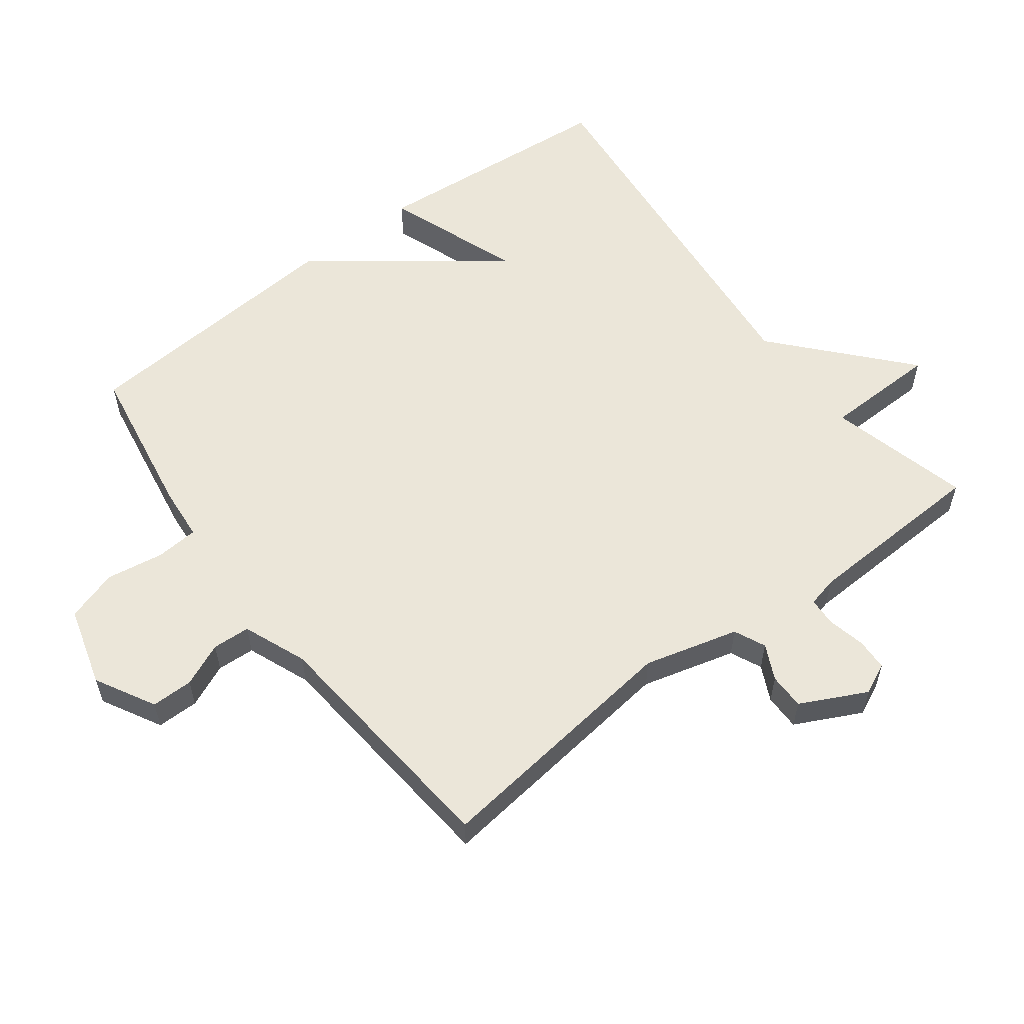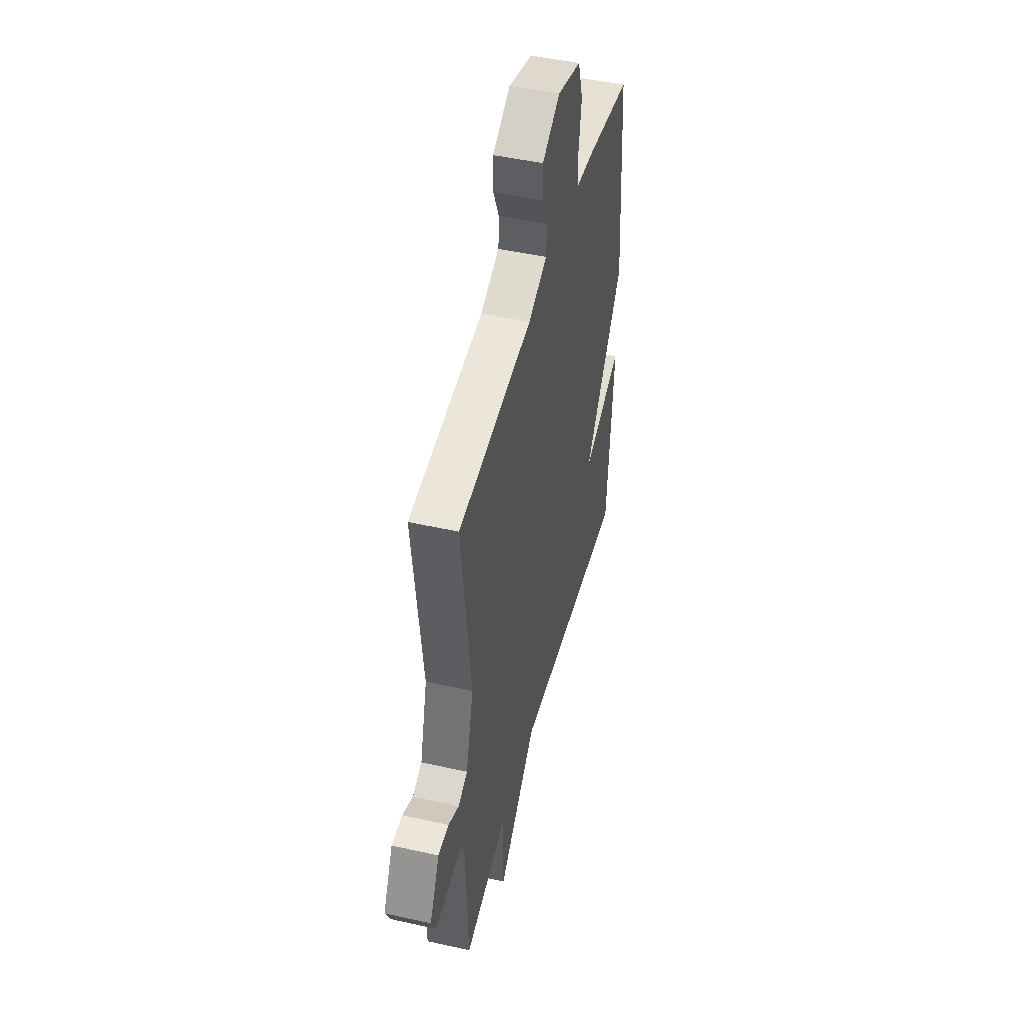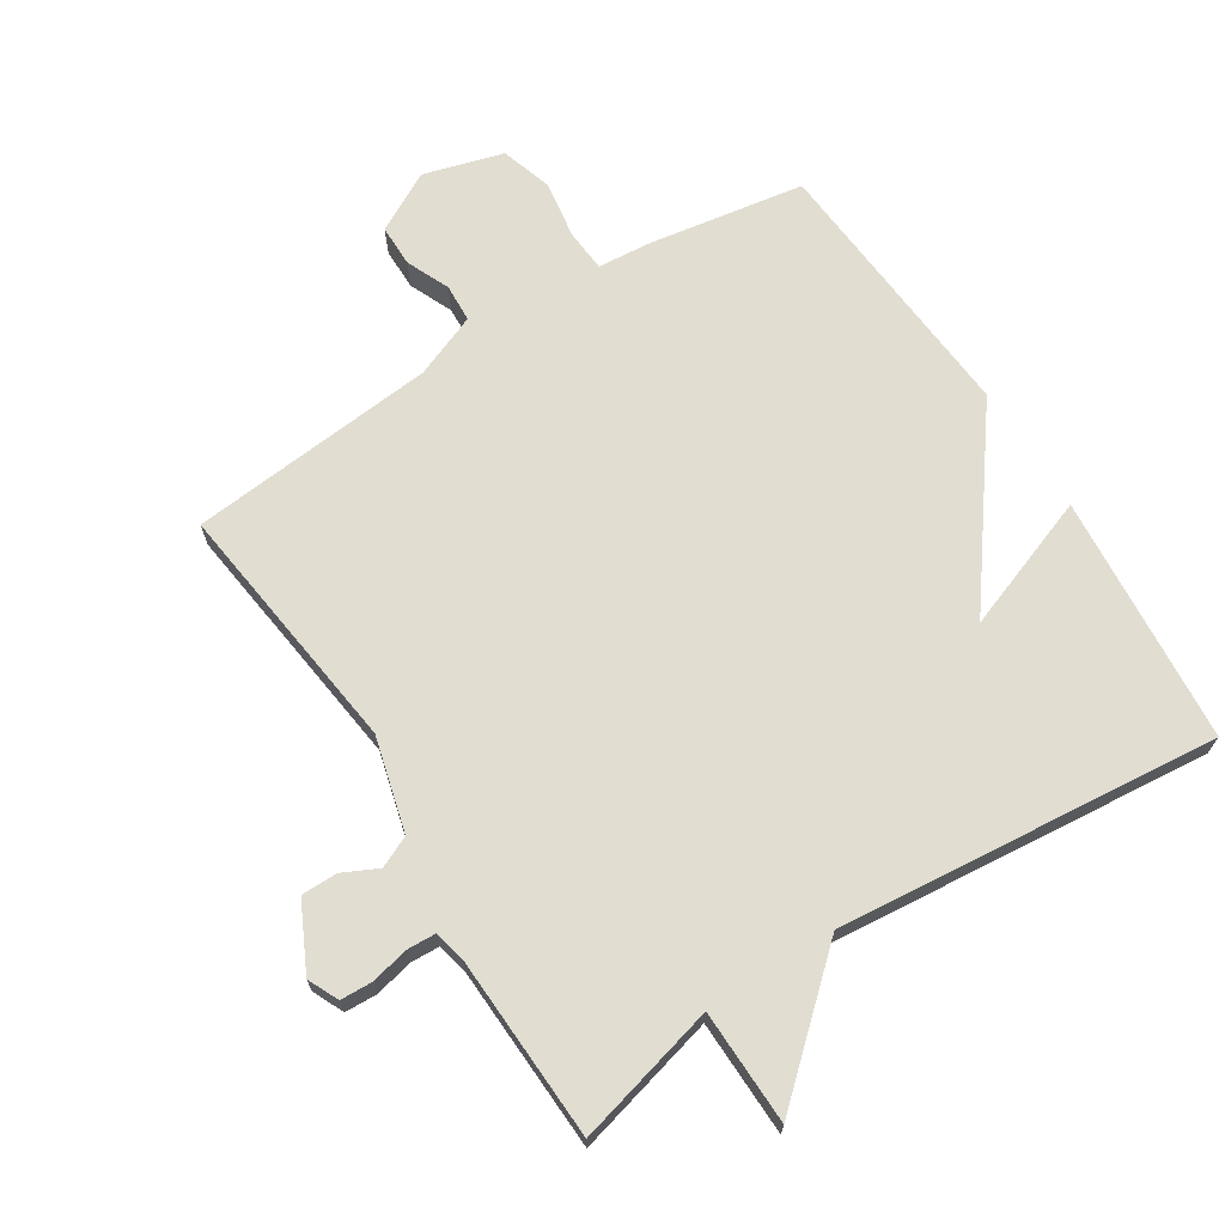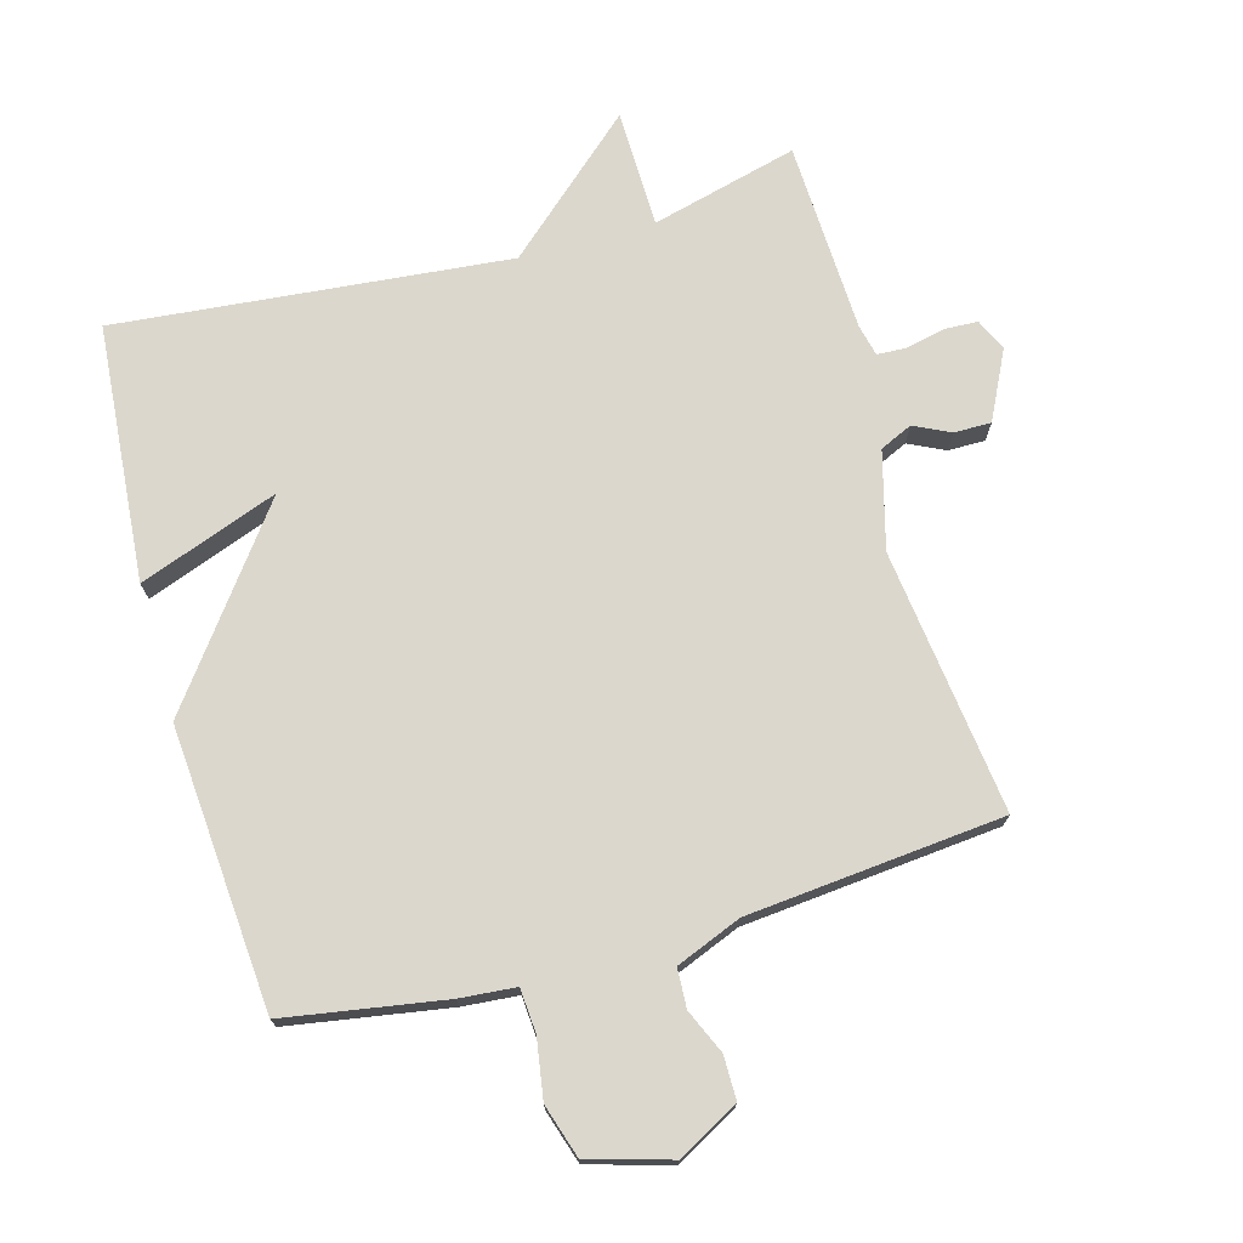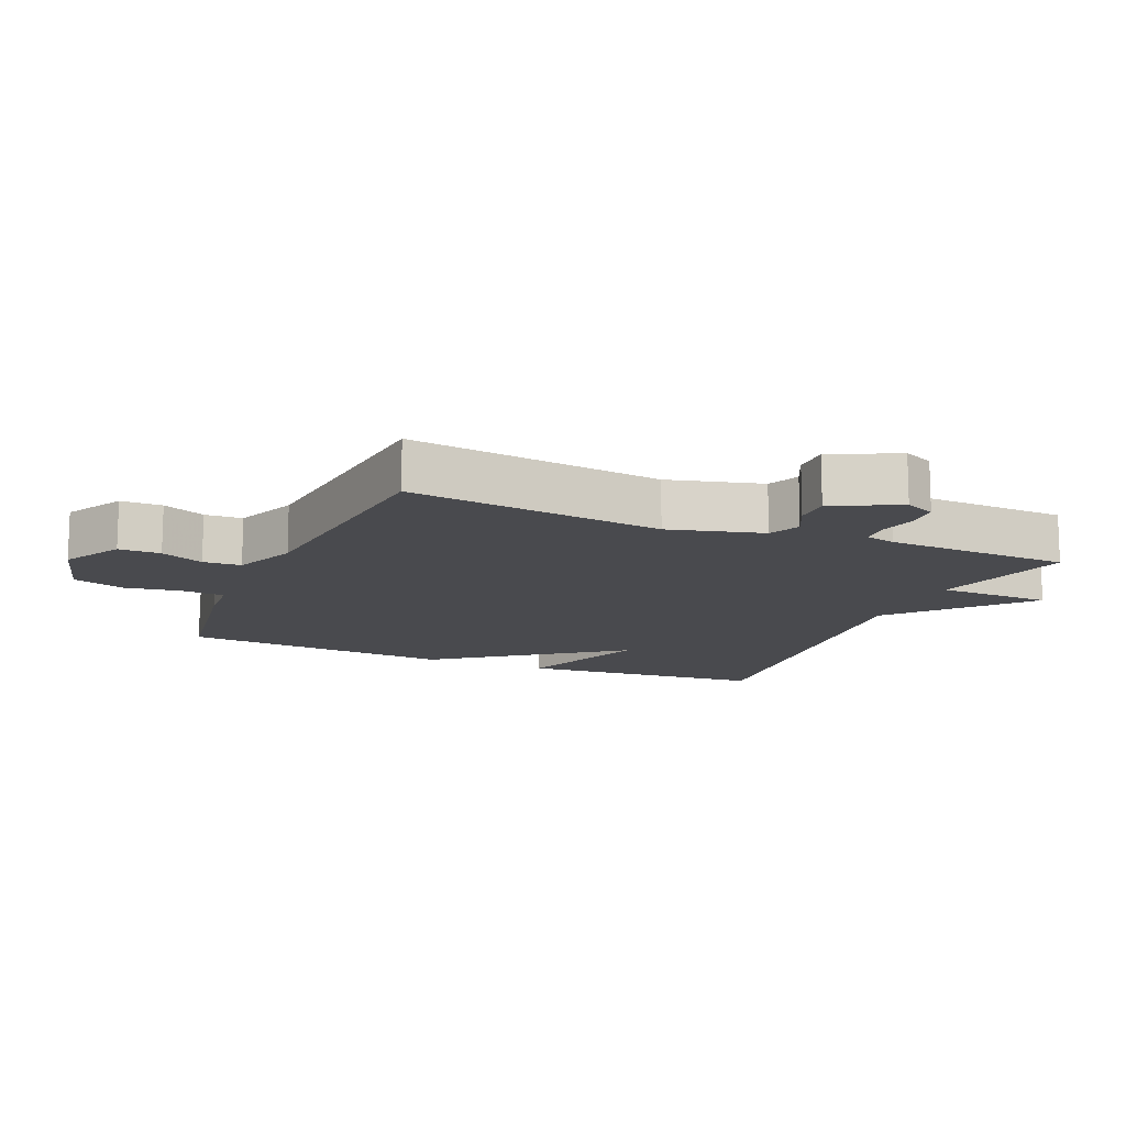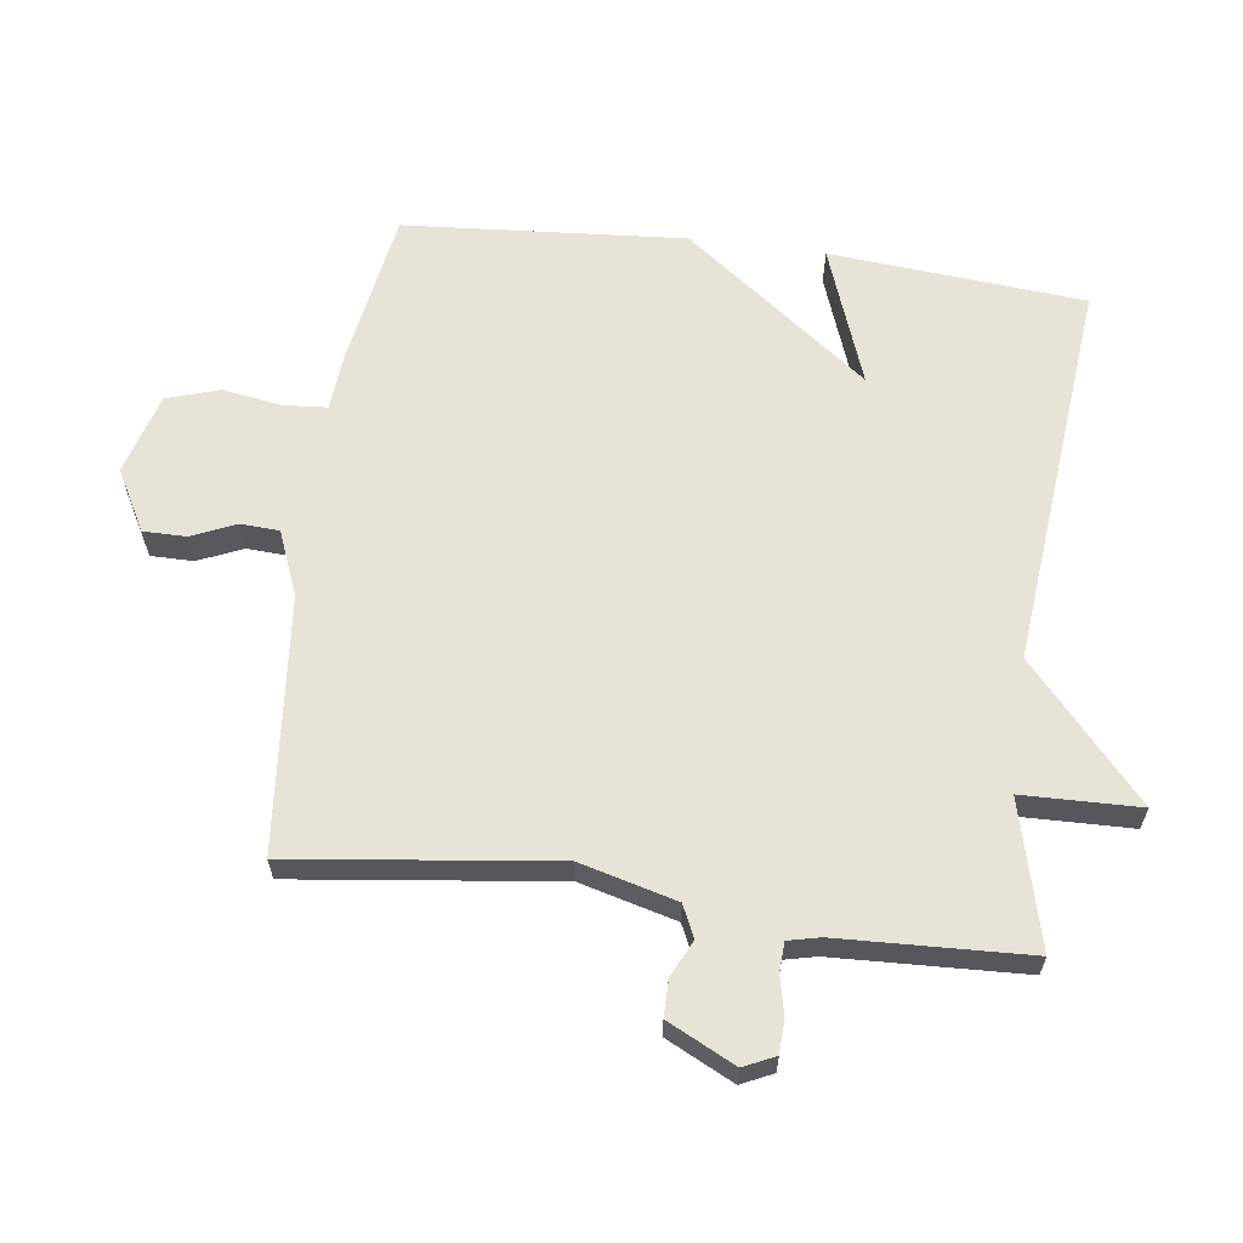
<metadata>
{"format":"obj","ext":"obj","renderer":"f3d","projection":"perspective","resolution":1024,"background":"white","views":[{"elev":57.5,"azim":53.0,"up":"+Y"},{"elev":46.8,"azim":104.3,"up":"+Z"},{"elev":68.7,"azim":147.6,"up":"+Y"},{"elev":73.2,"azim":-15.6,"up":"+Y"},{"elev":-13.4,"azim":66.9,"up":"+Y"},{"elev":62.7,"azim":97.6,"up":"+Y"}]}
</metadata>
<code>
v 0.5 0.07 0.5
v 0.451 0.07 0.109
v 0.489 0.07 -0.035
v 0.537 0.07 -0.057
v 0.591 0.07 -0.031
v 0.646 0.07 -0.031
v 0.696 0.07 -0.132
v 0.674 0.07 -0.179
v 0.625 0.07 -0.181
v 0.567 0.07 -0.168
v 0.523 0.07 -0.17
v 0.512 0.07 -0.217
v 0.5 0.07 -0.5
v 0.283 0.07 -0.444
v 0.279 0.07 -0.619
v 0.083 0.07 -0.444
v -0.5 0.07 -0.5
v -0.532 0.07 -0.119
v -0.325 0.07 -0.195
v -0.532 0.07 0.081
v -0.5 0.07 0.5
v -0.263 0.07 0.539
v -0.18 0.07 0.546
v -0.175 0.07 0.611
v -0.189 0.07 0.699
v -0.164 0.07 0.778
v -0.042 0.07 0.813
v 0.049 0.07 0.763
v 0.049 0.07 0.699
v 0.02 0.07 0.633
v 0.023 0.07 0.575
v 0.12 0.07 0.536
v 0.5 0 0.5
v 0.451 0 0.109
v 0.489 0 -0.035
v 0.537 0 -0.057
v 0.591 0 -0.031
v 0.646 0 -0.031
v 0.696 0 -0.132
v 0.674 0 -0.179
v 0.625 0 -0.181
v 0.567 0 -0.168
v 0.523 0 -0.17
v 0.512 0 -0.217
v 0.5 0 -0.5
v 0.283 0 -0.444
v 0.279 0 -0.619
v 0.083 0 -0.444
v -0.5 0 -0.5
v -0.532 0 -0.119
v -0.325 0 -0.195
v -0.532 0 0.081
v -0.5 0 0.5
v -0.263 0 0.539
v -0.18 0 0.546
v -0.175 0 0.611
v -0.189 0 0.699
v -0.164 0 0.778
v -0.042 0 0.813
v 0.049 0 0.763
v 0.049 0 0.699
v 0.02 0 0.633
v 0.023 0 0.575
v 0.12 0 0.536
f 28 29 30
f 27 28 30
f 26 27 30
f 25 26 30
f 24 25 30
f 23 24 30 31
f 21 22 23
f 20 21 23
f 19 20 23
f 19 23 31 32
f 16 17 18 19
f 14 15 16
f 32 1 2
f 19 32 2
f 16 19 2
f 14 16 2
f 8 9 10
f 7 8 10
f 6 7 10
f 5 6 10
f 4 5 10
f 3 4 10 11
f 14 2 3
f 13 14 3
f 12 13 3
f 3 11 12
f 62 61 60
f 62 60 59
f 62 59 58
f 62 58 57
f 62 57 56
f 63 62 56 55
f 55 54 53
f 55 53 52
f 55 52 51
f 64 63 55 51
f 51 50 49 48
f 48 47 46
f 34 33 64
f 34 64 51
f 34 51 48
f 34 48 46
f 42 41 40
f 42 40 39
f 42 39 38
f 42 38 37
f 42 37 36
f 43 42 36 35
f 35 34 46
f 35 46 45
f 35 45 44
f 44 43 35
f 1 33 34 2
f 2 34 35 3
f 3 35 36 4
f 4 36 37 5
f 5 37 38 6
f 6 38 39 7
f 7 39 40 8
f 8 40 41 9
f 9 41 42 10
f 10 42 43 11
f 11 43 44 12
f 12 44 45 13
f 13 45 46 14
f 14 46 47 15
f 15 47 48 16
f 16 48 49 17
f 17 49 50 18
f 18 50 51 19
f 19 51 52 20
f 20 52 53 21
f 21 53 54 22
f 22 54 55 23
f 23 55 56 24
f 24 56 57 25
f 25 57 58 26
f 26 58 59 27
f 27 59 60 28
f 28 60 61 29
f 29 61 62 30
f 30 62 63 31
f 31 63 64 32
f 32 64 33 1

</code>
